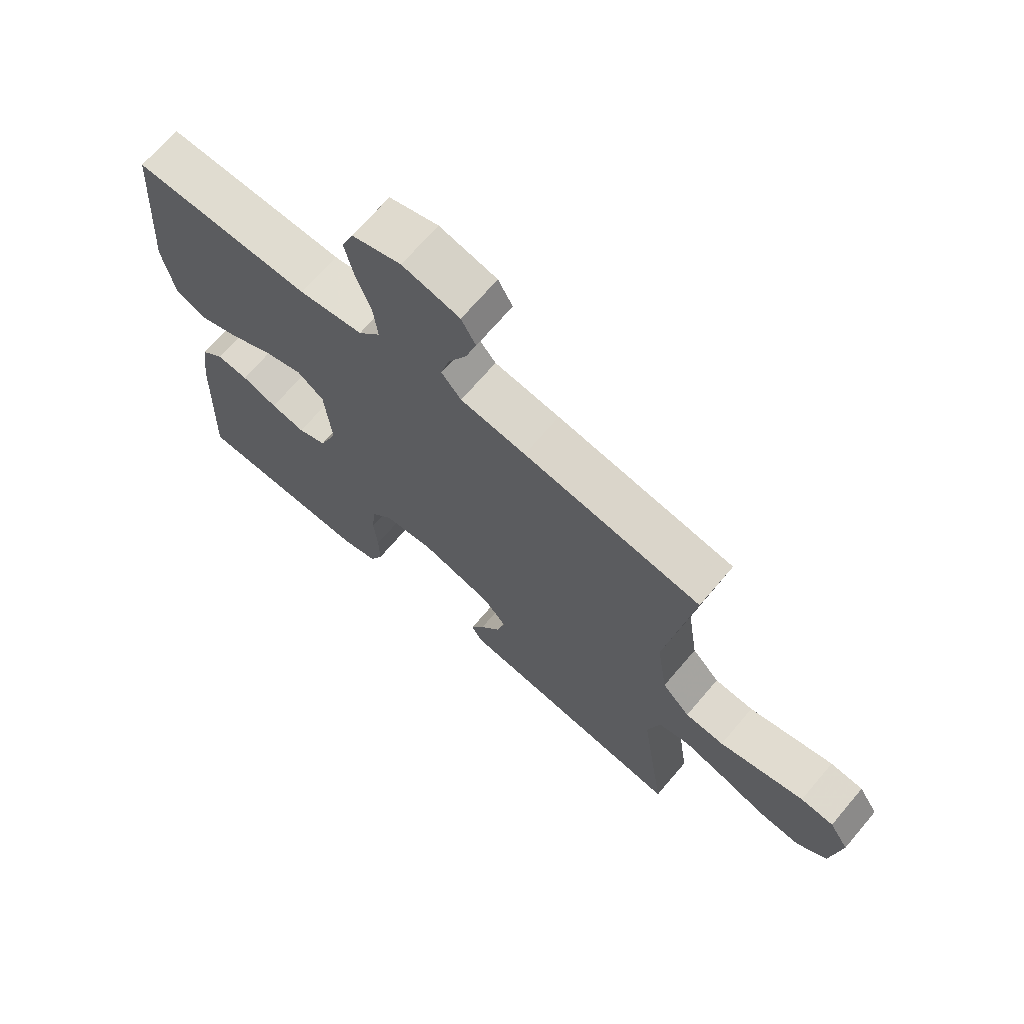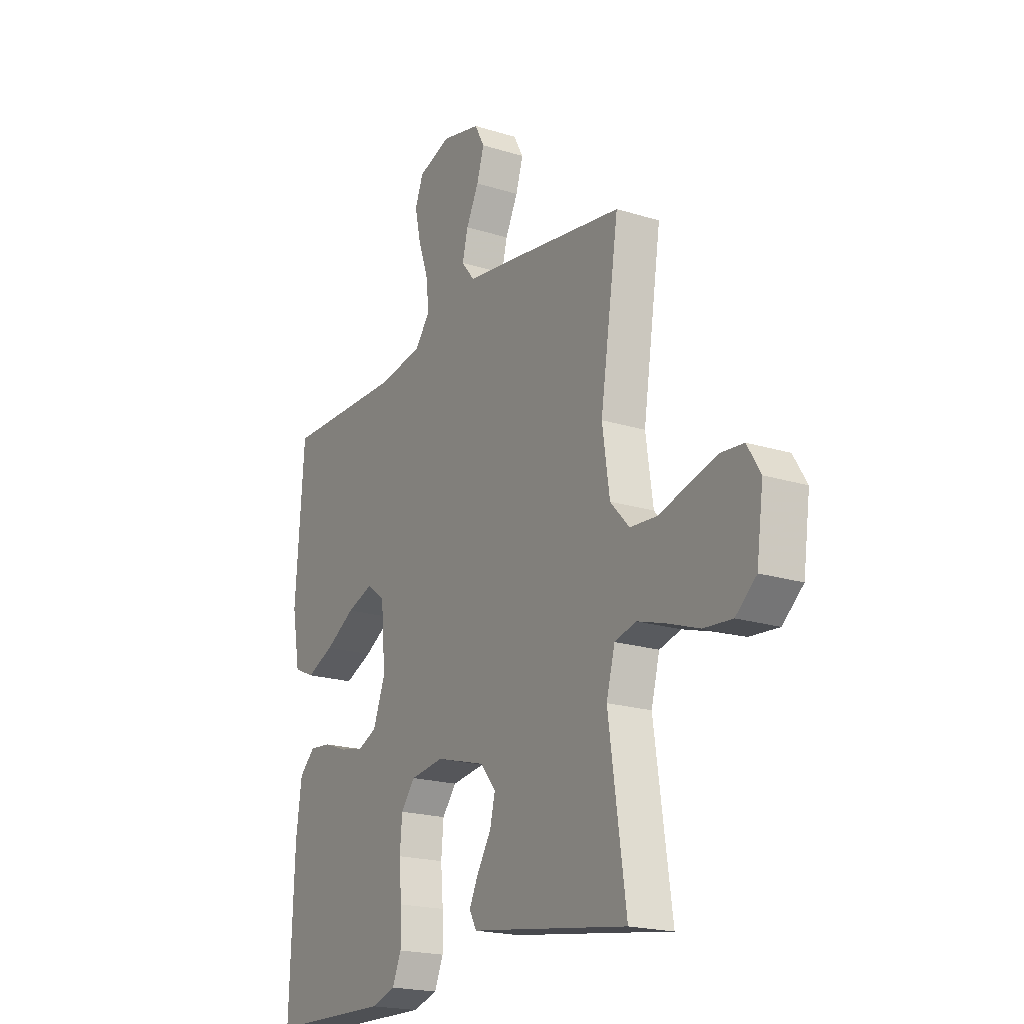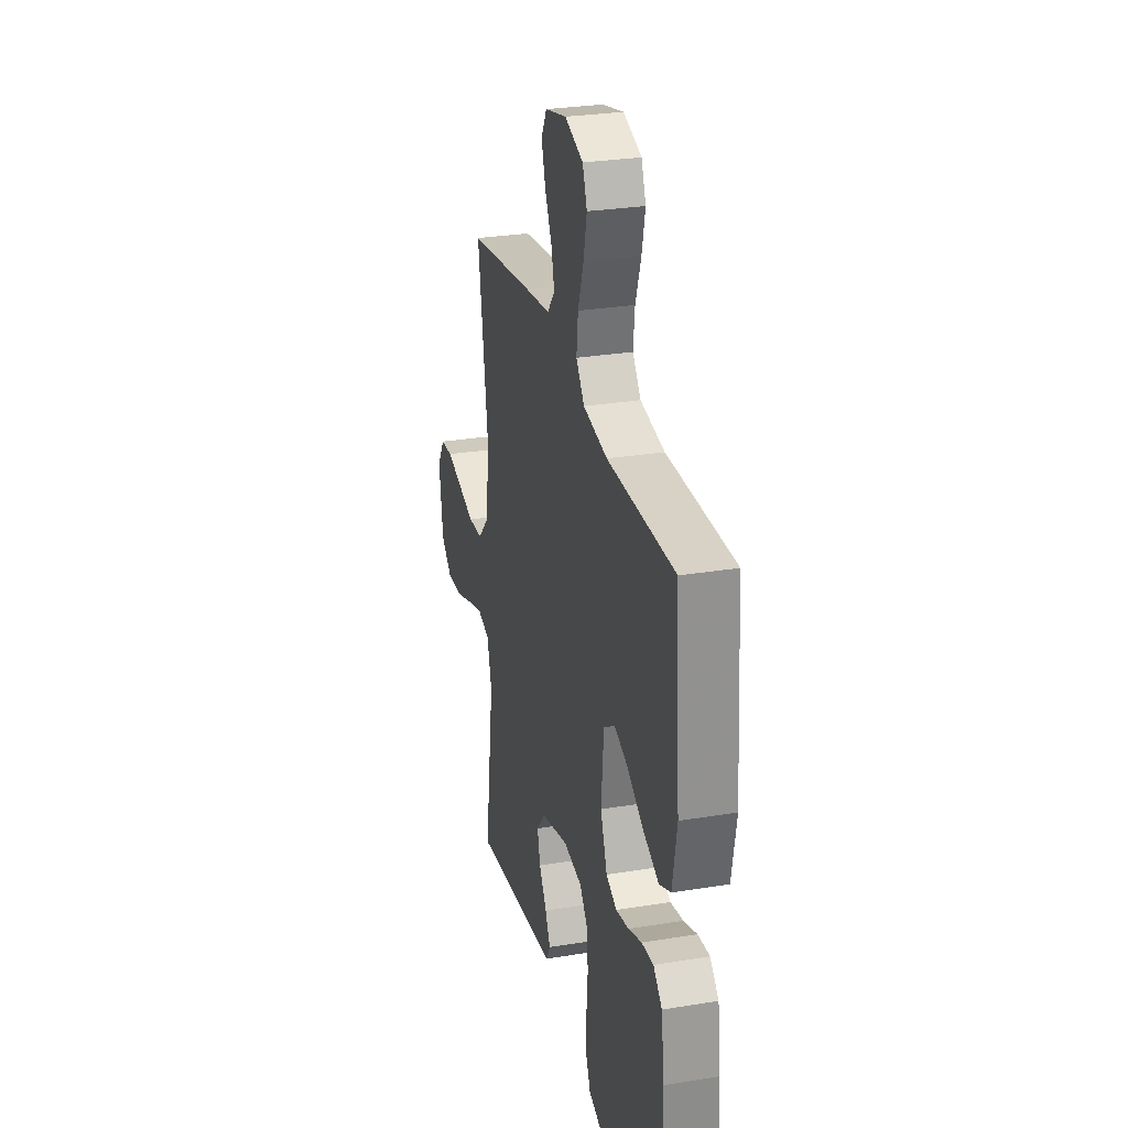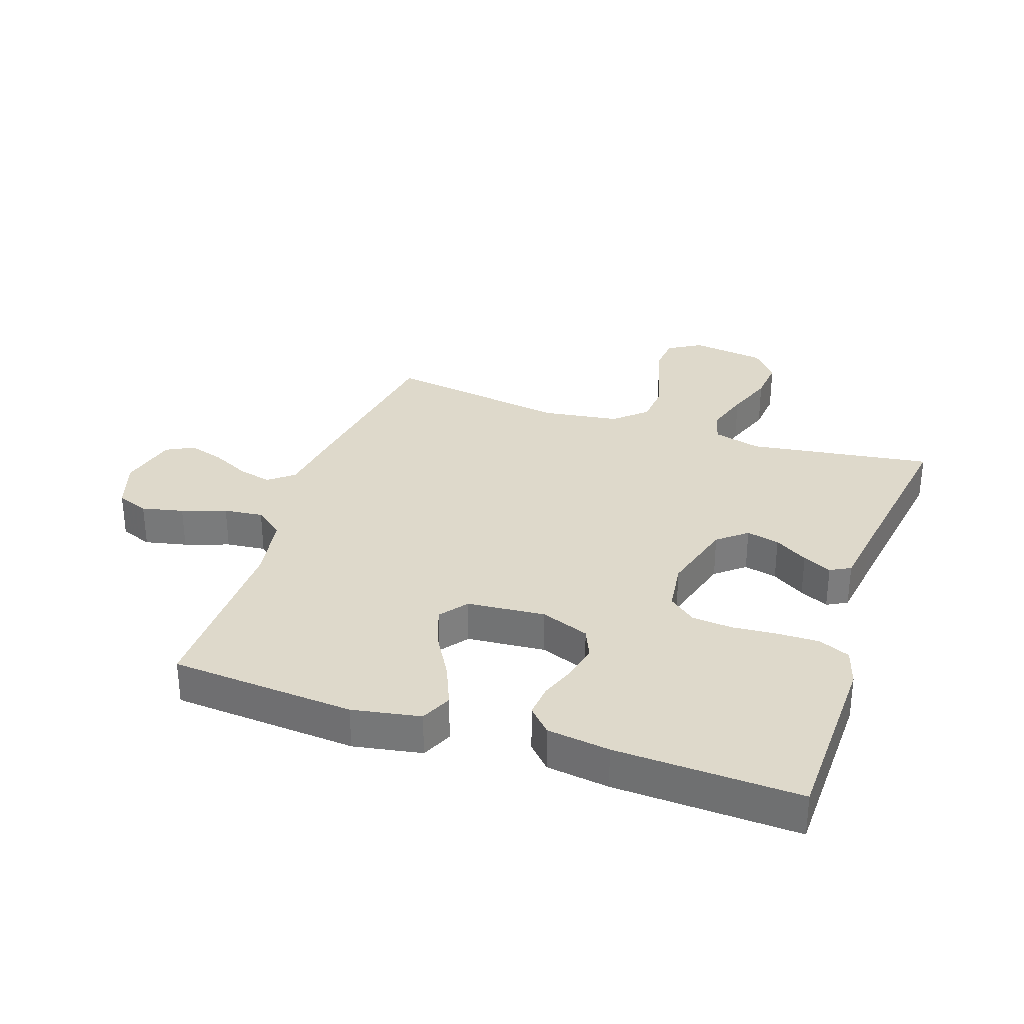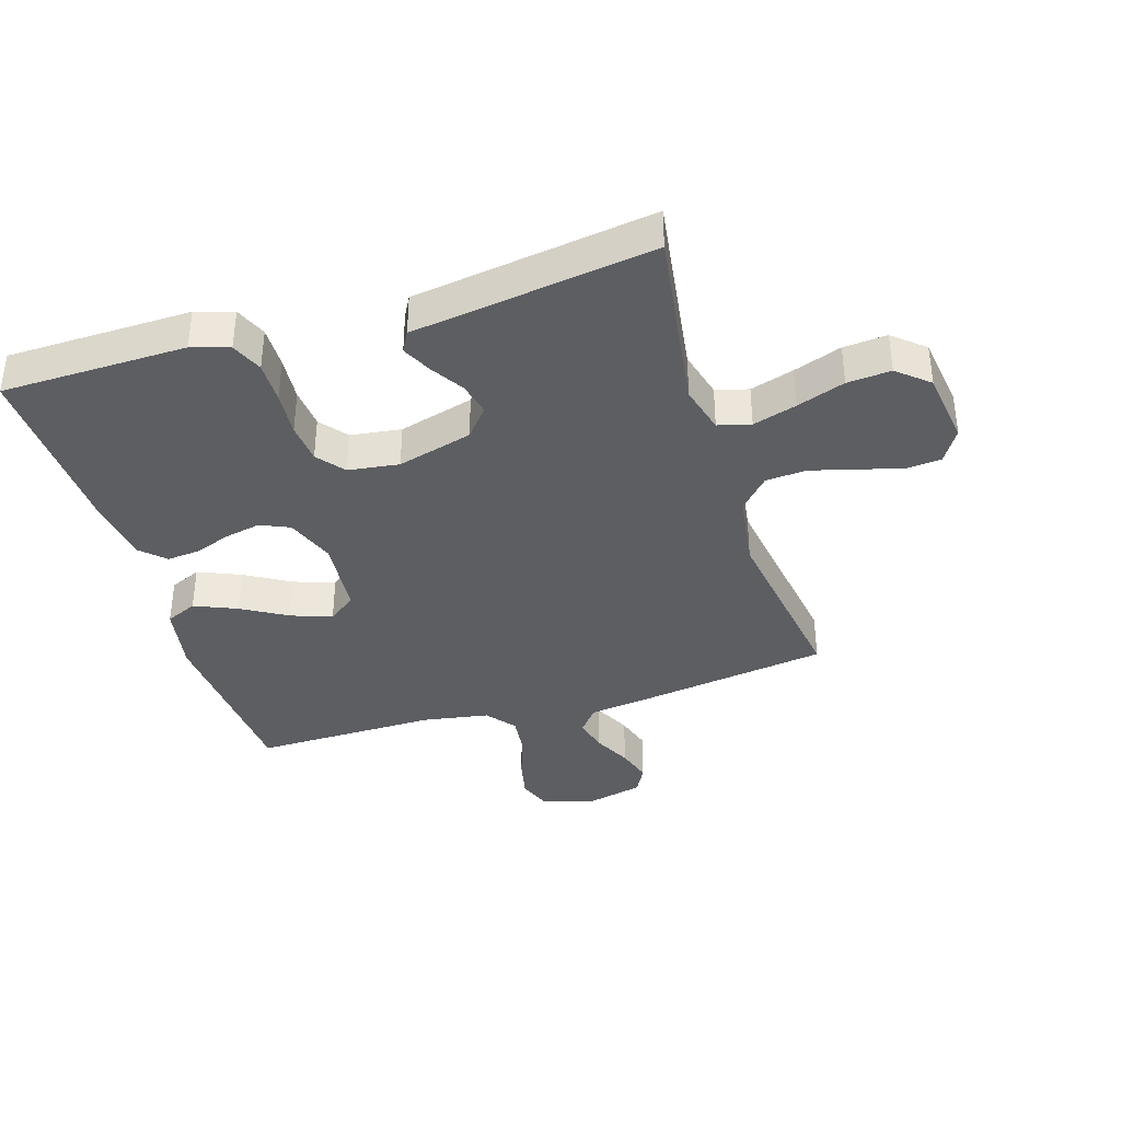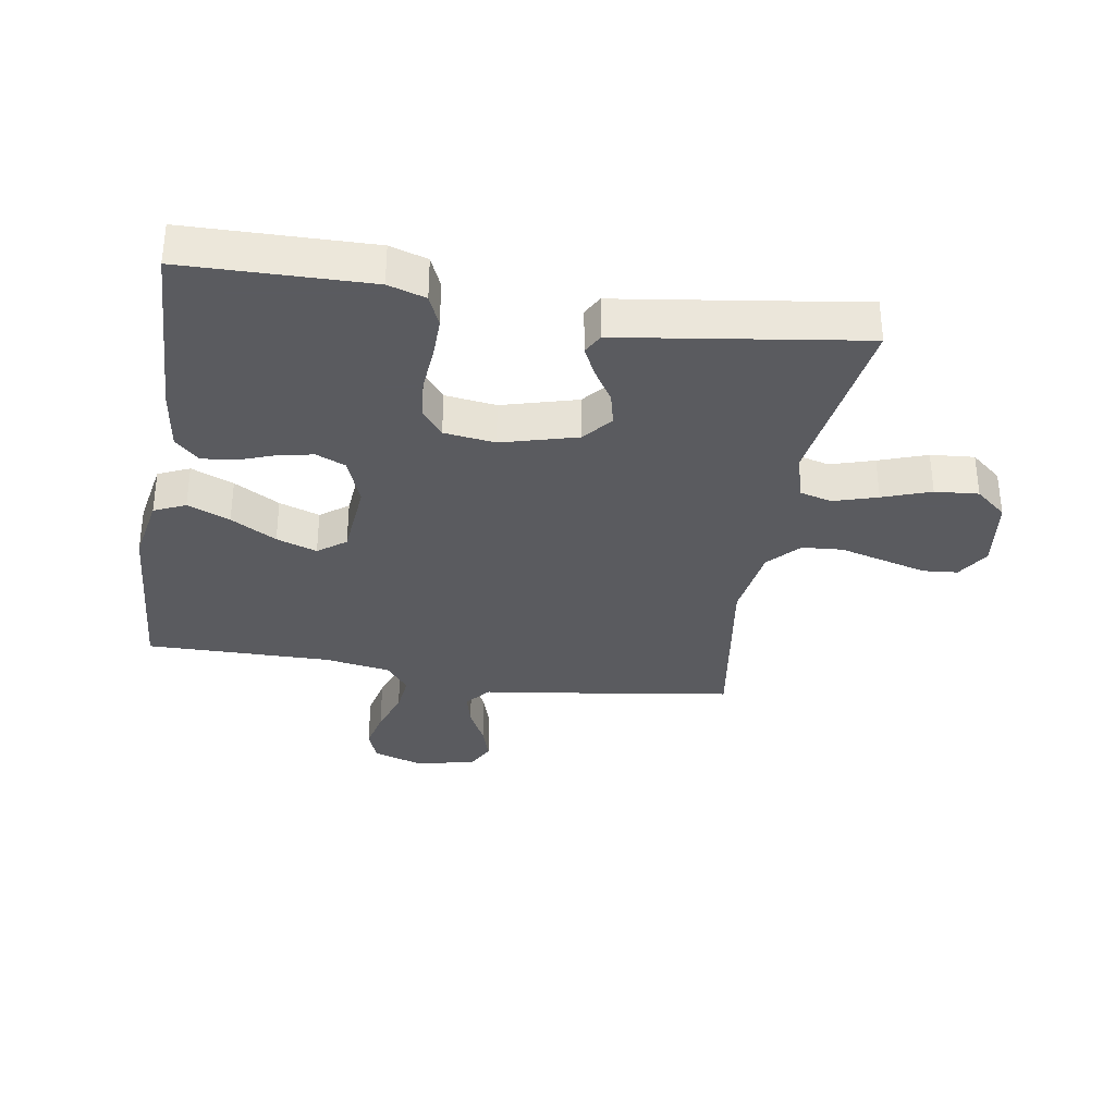
<metadata>
{"format":"obj","ext":"obj","renderer":"f3d","projection":"perspective","resolution":1024,"background":"white","views":[{"elev":69.4,"azim":-139.6,"up":"+Z"},{"elev":-19.9,"azim":-120.0,"up":"+Z"},{"elev":28.4,"azim":76.1,"up":"+Z"},{"elev":31.7,"azim":108.8,"up":"+Y"},{"elev":-37.5,"azim":-163.0,"up":"+Y"},{"elev":-33.5,"azim":170.6,"up":"+Y"}]}
</metadata>
<code>
v -0.5 0.07 -0.5
v -0.457 0.07 -0.2
v -0.478 0.07 -0.122
v -0.531 0.07 -0.108
v -0.602 0.07 -0.13
v -0.68 0.07 -0.158
v -0.751 0.07 -0.164
v -0.802 0.07 -0.121
v -0.819 0.07 0
v -0.786 0.07 0.054
v -0.73 0.07 0.059
v -0.659 0.07 0.04
v -0.585 0.07 0.02
v -0.519 0.07 0.025
v -0.472 0.07 0.076
v -0.454 0.07 0.2
v -0.5 0.07 0.5
v -0.2 0.07 0.545
v -0.09 0.07 0.56
v -0.057 0.07 0.601
v -0.071 0.07 0.656
v -0.102 0.07 0.718
v -0.12 0.07 0.776
v -0.096 0.07 0.821
v 0 0.07 0.844
v 0.082 0.07 0.817
v 0.102 0.07 0.765
v 0.087 0.07 0.697
v 0.062 0.07 0.625
v 0.055 0.07 0.561
v 0.092 0.07 0.514
v 0.2 0.07 0.496
v 0.5 0.07 0.5
v 0.522 0.07 0.2
v 0.502 0.07 0.089
v 0.451 0.07 0.066
v 0.382 0.07 0.095
v 0.308 0.07 0.138
v 0.242 0.07 0.161
v 0.197 0.07 0.127
v 0.186 0.07 0
v 0.216 0.07 -0.079
v 0.264 0.07 -0.1
v 0.322 0.07 -0.088
v 0.382 0.07 -0.066
v 0.435 0.07 -0.061
v 0.474 0.07 -0.098
v 0.488 0.07 -0.2
v 0.5 0.07 -0.5
v 0.2 0.07 -0.506
v 0.139 0.07 -0.487
v 0.117 0.07 -0.436
v 0.118 0.07 -0.368
v 0.124 0.07 -0.295
v 0.118 0.07 -0.229
v 0.083 0.07 -0.185
v 0 0.07 -0.174
v -0.122 0.07 -0.208
v -0.161 0.07 -0.255
v -0.148 0.07 -0.309
v -0.114 0.07 -0.363
v -0.091 0.07 -0.41
v -0.109 0.07 -0.443
v -0.2 0.07 -0.456
v -0.5 0 -0.5
v -0.457 0 -0.2
v -0.478 0 -0.122
v -0.531 0 -0.108
v -0.602 0 -0.13
v -0.68 0 -0.158
v -0.751 0 -0.164
v -0.802 0 -0.121
v -0.819 0 0
v -0.786 0 0.054
v -0.73 0 0.059
v -0.659 0 0.04
v -0.585 0 0.02
v -0.519 0 0.025
v -0.472 0 0.076
v -0.454 0 0.2
v -0.5 0 0.5
v -0.2 0 0.545
v -0.09 0 0.56
v -0.057 0 0.601
v -0.071 0 0.656
v -0.102 0 0.718
v -0.12 0 0.776
v -0.096 0 0.821
v 0 0 0.844
v 0.082 0 0.817
v 0.102 0 0.765
v 0.087 0 0.697
v 0.062 0 0.625
v 0.055 0 0.561
v 0.092 0 0.514
v 0.2 0 0.496
v 0.5 0 0.5
v 0.522 0 0.2
v 0.502 0 0.089
v 0.451 0 0.066
v 0.382 0 0.095
v 0.308 0 0.138
v 0.242 0 0.161
v 0.197 0 0.127
v 0.186 0 0
v 0.216 0 -0.079
v 0.264 0 -0.1
v 0.322 0 -0.088
v 0.382 0 -0.066
v 0.435 0 -0.061
v 0.474 0 -0.098
v 0.488 0 -0.2
v 0.5 0 -0.5
v 0.2 0 -0.506
v 0.139 0 -0.487
v 0.117 0 -0.436
v 0.118 0 -0.368
v 0.124 0 -0.295
v 0.118 0 -0.229
v 0.083 0 -0.185
v 0 0 -0.174
v -0.122 0 -0.208
v -0.161 0 -0.255
v -0.148 0 -0.309
v -0.114 0 -0.363
v -0.091 0 -0.41
v -0.109 0 -0.443
v -0.2 0 -0.456
f 62 63 64
f 61 62 64
f 60 61 64
f 64 1 2
f 60 64 2
f 59 60 2
f 58 59 2 3
f 57 58 3 4
f 52 53 54
f 51 52 54
f 50 51 54
f 49 50 54
f 48 49 54
f 47 48 54
f 46 47 54
f 45 46 54
f 44 45 54
f 43 44 54 55
f 42 43 55 56
f 36 37 38
f 35 36 38
f 34 35 38
f 33 34 38
f 32 33 38
f 31 32 38 39
f 30 31 39 40
f 27 28 29
f 26 27 29
f 25 26 29
f 24 25 29
f 23 24 29
f 22 23 29
f 21 22 29
f 20 21 29 30
f 30 40 41
f 20 30 41
f 19 20 41
f 42 56 57
f 41 42 57
f 19 41 57
f 18 19 57
f 17 18 57
f 16 17 57
f 11 12 13
f 10 11 13
f 9 10 13
f 8 9 13
f 7 8 13
f 6 7 13
f 5 6 13
f 15 16 57
f 14 15 57 4
f 4 5 13 14
f 128 127 126
f 128 126 125
f 128 125 124
f 66 65 128
f 66 128 124
f 66 124 123
f 67 66 123 122
f 68 67 122 121
f 118 117 116
f 118 116 115
f 118 115 114
f 118 114 113
f 118 113 112
f 118 112 111
f 118 111 110
f 118 110 109
f 118 109 108
f 119 118 108 107
f 120 119 107 106
f 102 101 100
f 102 100 99
f 102 99 98
f 102 98 97
f 102 97 96
f 103 102 96 95
f 104 103 95 94
f 93 92 91
f 93 91 90
f 93 90 89
f 93 89 88
f 93 88 87
f 93 87 86
f 93 86 85
f 94 93 85 84
f 105 104 94
f 105 94 84
f 105 84 83
f 121 120 106
f 121 106 105
f 121 105 83
f 121 83 82
f 121 82 81
f 121 81 80
f 77 76 75
f 77 75 74
f 77 74 73
f 77 73 72
f 77 72 71
f 77 71 70
f 77 70 69
f 121 80 79
f 68 121 79 78
f 78 77 69 68
f 1 65 66 2
f 2 66 67 3
f 3 67 68 4
f 4 68 69 5
f 5 69 70 6
f 6 70 71 7
f 7 71 72 8
f 8 72 73 9
f 9 73 74 10
f 10 74 75 11
f 11 75 76 12
f 12 76 77 13
f 13 77 78 14
f 14 78 79 15
f 15 79 80 16
f 16 80 81 17
f 17 81 82 18
f 18 82 83 19
f 19 83 84 20
f 20 84 85 21
f 21 85 86 22
f 22 86 87 23
f 23 87 88 24
f 24 88 89 25
f 25 89 90 26
f 26 90 91 27
f 27 91 92 28
f 28 92 93 29
f 29 93 94 30
f 30 94 95 31
f 31 95 96 32
f 32 96 97 33
f 33 97 98 34
f 34 98 99 35
f 35 99 100 36
f 36 100 101 37
f 37 101 102 38
f 38 102 103 39
f 39 103 104 40
f 40 104 105 41
f 41 105 106 42
f 42 106 107 43
f 43 107 108 44
f 44 108 109 45
f 45 109 110 46
f 46 110 111 47
f 47 111 112 48
f 48 112 113 49
f 49 113 114 50
f 50 114 115 51
f 51 115 116 52
f 52 116 117 53
f 53 117 118 54
f 54 118 119 55
f 55 119 120 56
f 56 120 121 57
f 57 121 122 58
f 58 122 123 59
f 59 123 124 60
f 60 124 125 61
f 61 125 126 62
f 62 126 127 63
f 63 127 128 64
f 64 128 65 1

</code>
